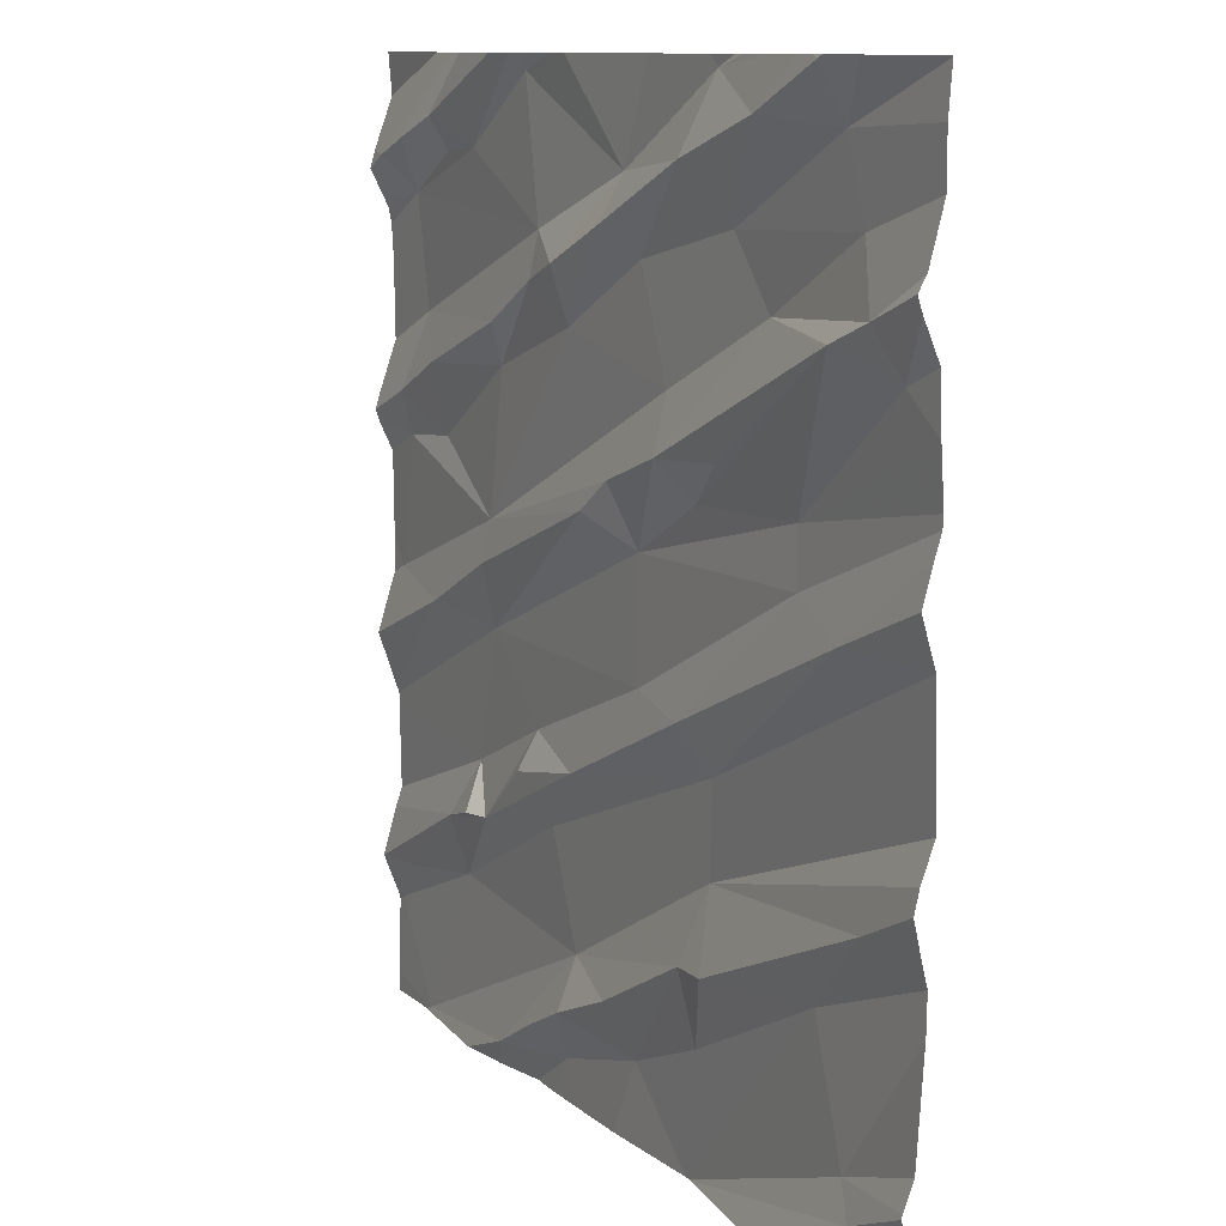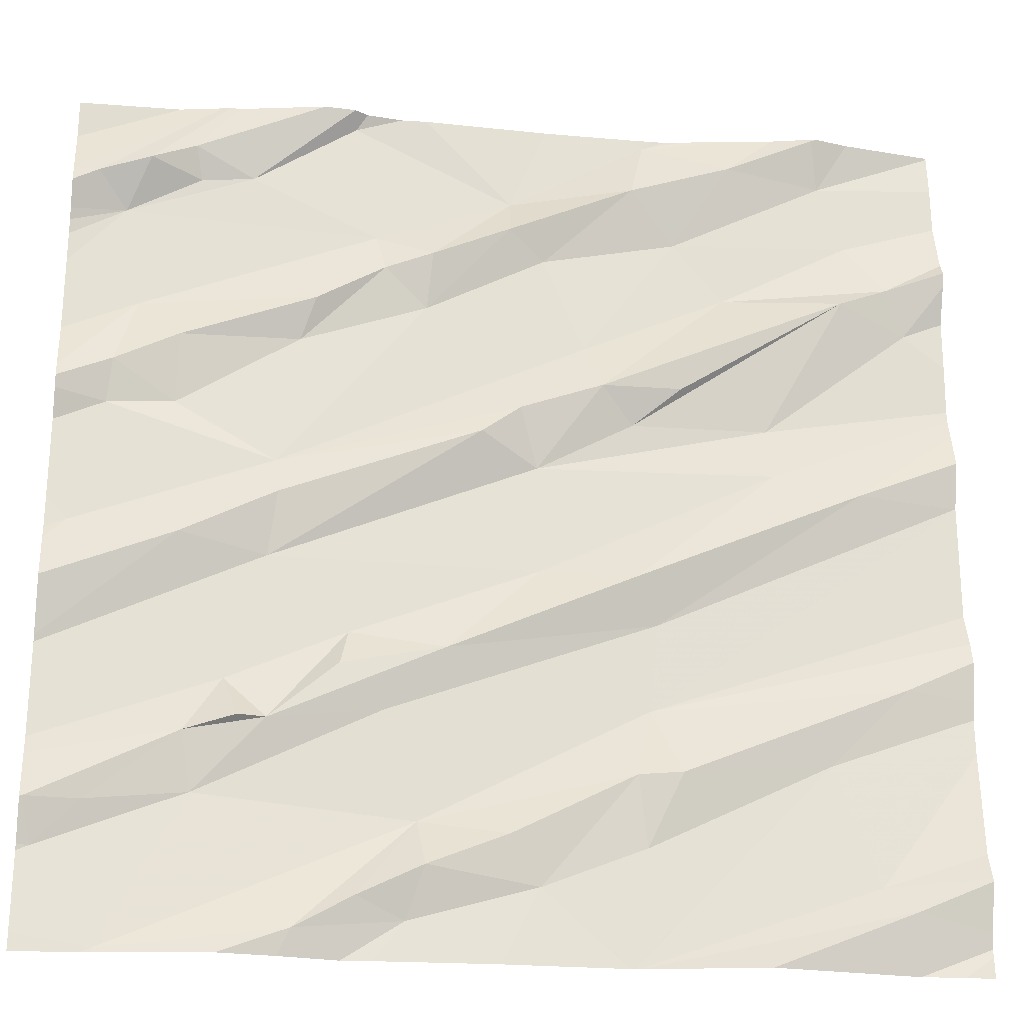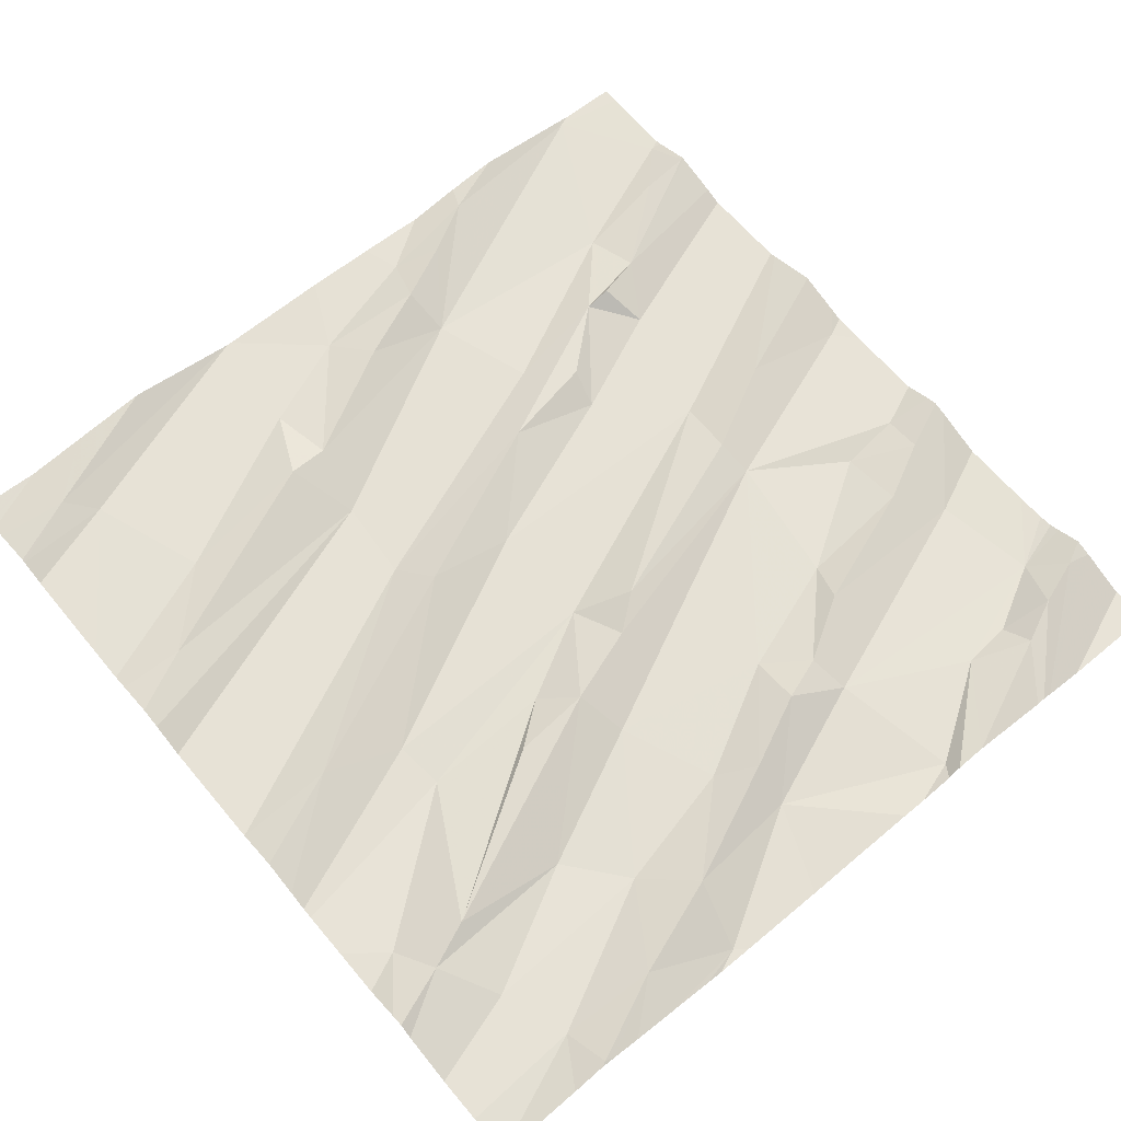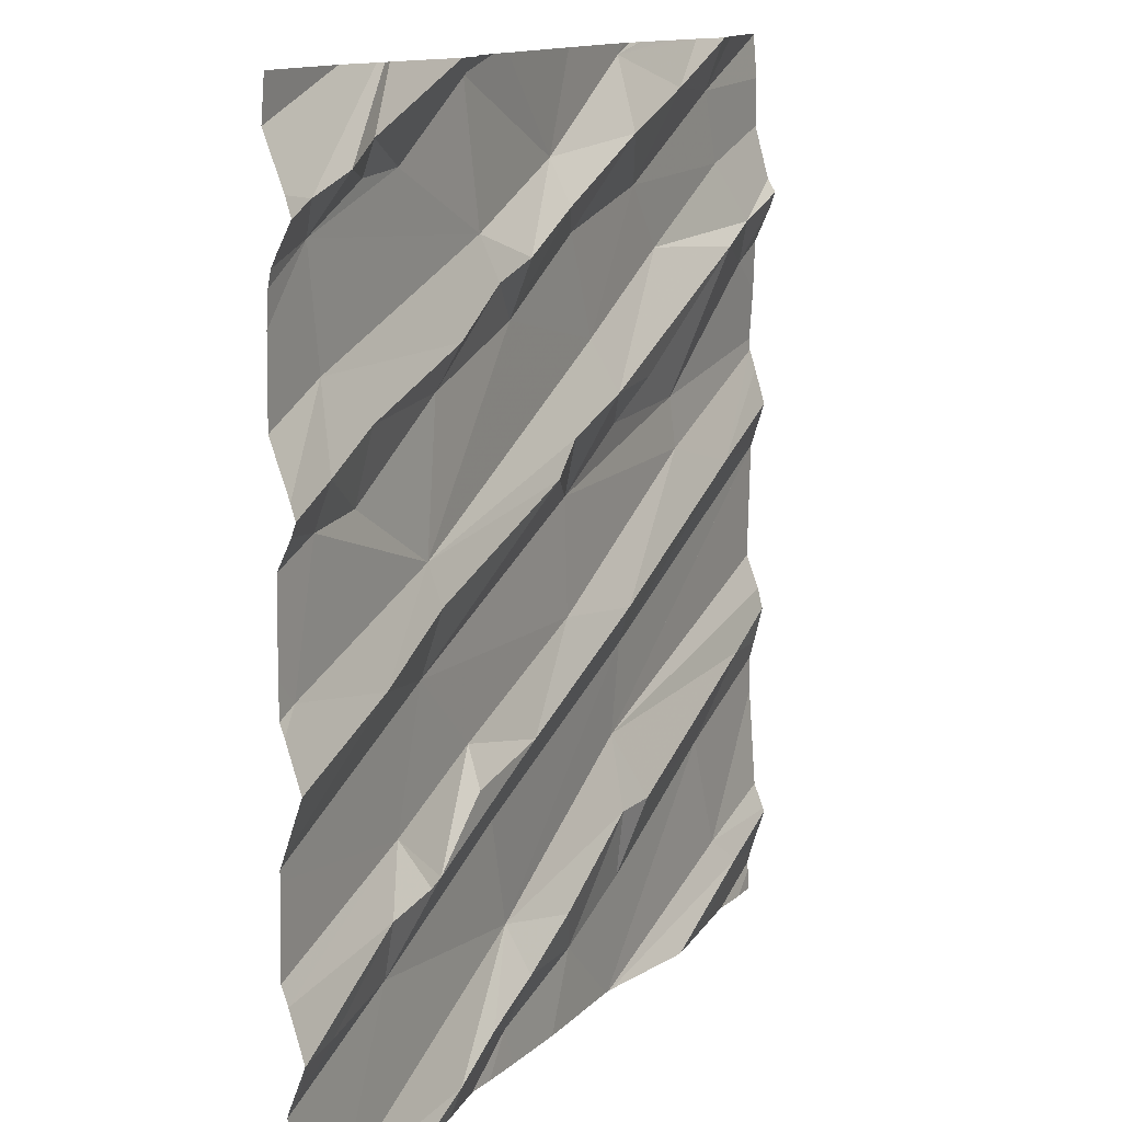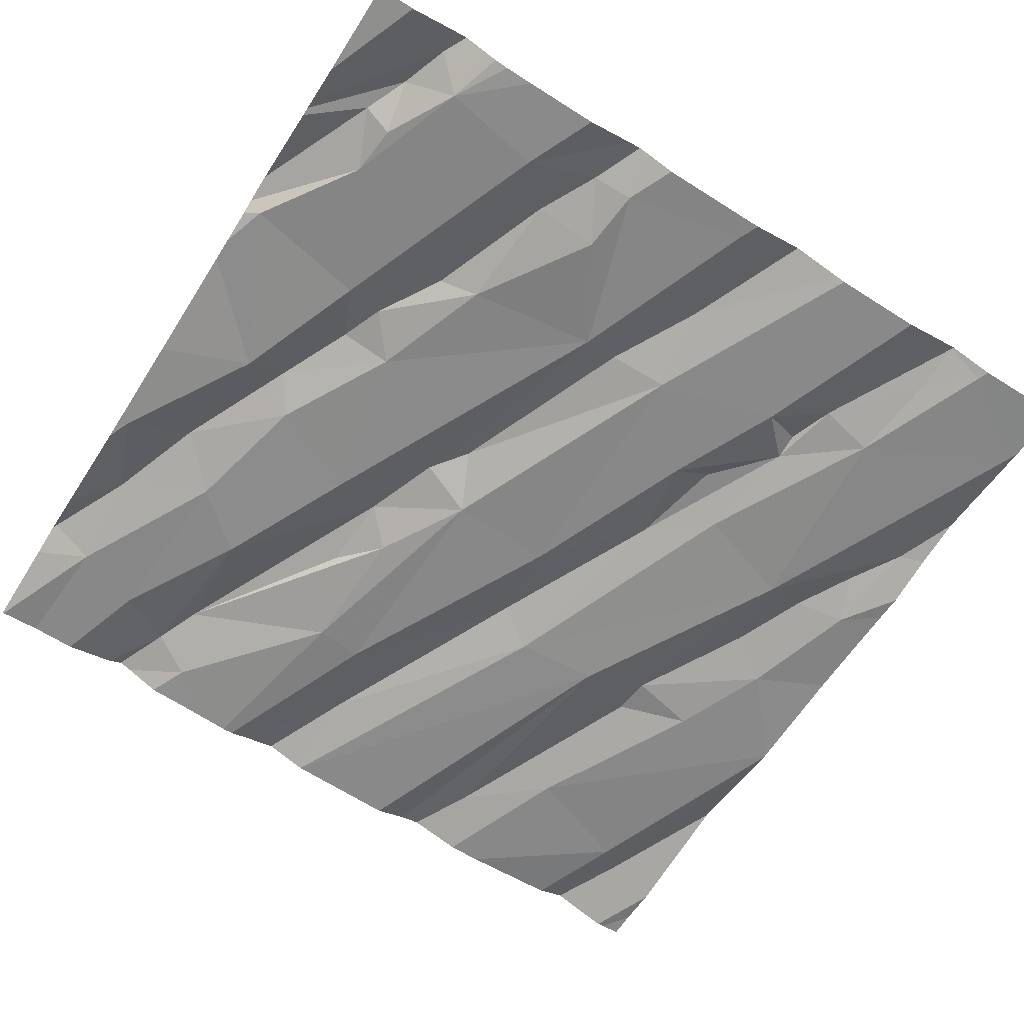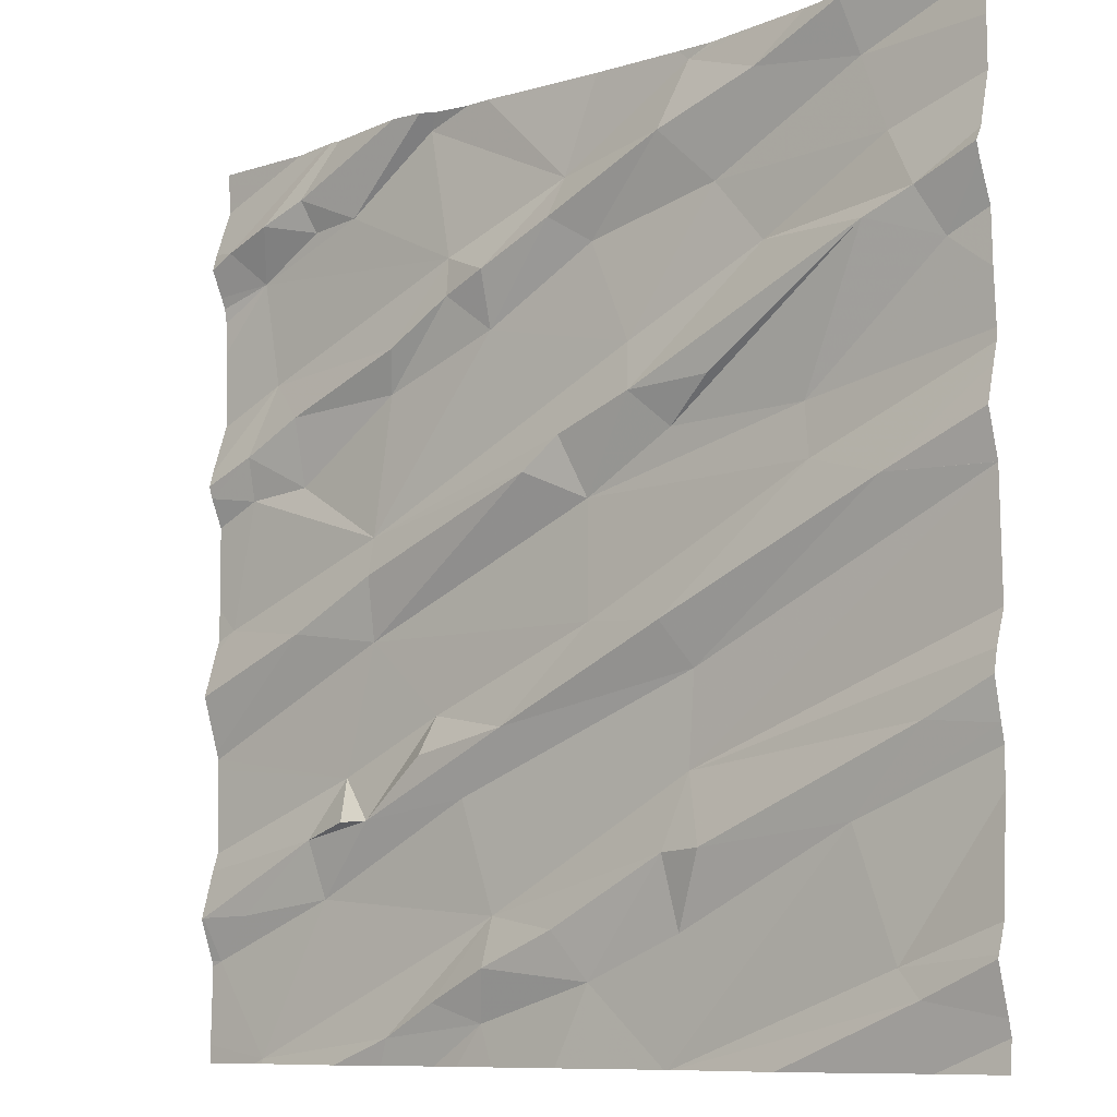
<metadata>
{"format":"obj","ext":"obj","renderer":"f3d","projection":"perspective","resolution":1024,"background":"white","views":[{"elev":10.7,"azim":59.4,"up":"+Y"},{"elev":-25.1,"azim":-8.7,"up":"+Y"},{"elev":65.9,"azim":140.0,"up":"+Z"},{"elev":12.7,"azim":-65.1,"up":"+Y"},{"elev":-64.7,"azim":-122.5,"up":"+Z"},{"elev":-9.5,"azim":37.8,"up":"+Y"}]}
</metadata>
<code>
v -30.69 277.7 504.2
v -30.2 279.4 504.2
v -30.9 277.6 504.2
v -31.41 277.5 504.2
v -30.46 277.5 504.2
v -30.52 279.4 504.2
v -30.31 279.4 504.2
v -30.71 277.8 504.2
v -30.97 277.7 504.2
v -30.16 277.6 504.2
v -30.22 277.6 504.2
v -30.31 277.9 504.2
v -31.15 277.7 504.2
v -30.28 279.4 504.2
v -30.62 277.9 504.2
v -31.14 277.5 504.2
v -31.23 277.5 504.2
v -30.98 277.5 504.2
v -30.47 279.4 504.2
v -30.01 278.2 504.2
v -31.91 277.8 504.2
v -31.89 277.7 504.1
v -31.17 277.5 504.2
v -31.13 277.6 504.2
v -30.65 279.4 504.2
v -30.61 279.4 504.2
v -31.39 277.5 504.2
v -31.27 277.6 504.2
v -30.69 279.4 504.2
v -31.76 277.5 504.1
v -31.59 277.8 504.1
v -31.61 277.9 504.2
v -31.8 277.8 504.2
v -30.01 278.1 504.2
v -30.01 277.7 504.2
v -30.01 278.5 504.2
v -31.22 278 504.2
v -30.01 277.5 504.2
v -31.29 277.5 504.2
v -30.01 278.5 504.2
v -31.53 277.5 504.2
v -31.76 277.5 504.1
v -30.77 278.7 504.2
v -30.91 278.5 504.2
v -30.15 278 504.2
v -30.68 278 504.2
v -30.66 278.2 504.2
v -30.71 278.3 504.2
v -30.23 278.5 504.2
v -30.4 278.5 504.2
v -30.9 278.3 504.2
v -30.6 278.7 504.2
v -30.7 278.6 504.2
v -31.78 277.5 504.1
v -30.41 278.6 504.2
v -30.95 278.6 504.2
v -30.25 278.9 504.2
v -31.1 278.1 504.2
v -30.72 277.5 504.2
v -31.45 277.9 504.2
v -31.54 278 504.1
v -31.29 278.1 504.2
v -31.67 278.6 504.1
v -31.41 278.8 504.2
v -31.45 278.5 504.2
v -31.64 278.3 504.2
v -31.87 278.4 504.1
v -31.81 278.6 504.1
v -30.81 278.8 504.2
v -31.31 278.1 504.2
v -30.01 278.5 504.2
v -30.01 278.5 504.2
v -30.01 277.6 504.2
v -30.01 277.7 504.2
v -31.03 278.6 504.2
v -31.46 278.3 504.1
v -30.01 277.9 504.2
v -30.01 278.5 504.2
v -31.8 278.7 504.2
v -31.51 277.9 504.2
v -31.45 278.4 504.2
v -31.67 278.8 504.2
v -30.72 277.5 504.2
v -30.71 277.5 504.2
v -30.16 277.5 504.2
v -30.66 279.3 504.2
v -30.48 279.3 504.2
v -30.7 279.2 504.2
v -30.5 279 504.2
v -30.6 279.1 504.2
v -30.22 279.1 504.2
v -30.14 279 504.2
v -30.1 278.9 504.2
v -30.27 279.3 504.2
v -30.73 277.5 504.2
v -30.29 277.5 504.2
v -30.89 279 504.2
v -30.29 279.4 504.2
v -30.72 277.5 504.2
v -30.96 279.2 504.2
v -30.97 279.1 504.2
v -31.86 279.2 504.2
v -31.8 279.1 504.1
v -30.37 279.4 504.2
v -31.76 278.9 504.1
v -31.26 279.1 504.2
v -31.64 279.2 504.1
v -31.53 279.2 504.2
v -31.38 278.9 504.2
v -31.31 279.3 504.2
v -31.15 278.9 504.2
v -31.66 279.2 504.2
v -30.01 277.6 504.2
v -31.75 279.2 504.2
v -31.24 279 504.2
v -31.14 279 504.2
v -30.01 277.5 504.2
v -30.01 277.5 504.2
v -31.92 277.8 504.2
v -31.92 277.7 504.1
v -31.92 277.8 504.2
v -31.92 277.5 504.1
v -30.88 279.4 504.2
v -31.92 277.7 504.1
v -30.58 279.4 504.2
v -31.92 278.3 504.1
v -31.92 278.3 504.1
v -31.92 278.6 504.2
v -31.92 278.7 504.2
v -31.92 278.1 504.1
v -31.92 278.1 504.1
v -31.92 278.2 504.2
v -31.92 278.1 504.1
v -31.92 277.9 504.1
v -31.92 278.4 504.1
v -31.92 278.6 504.1
v -31.92 277.9 504.1
v -31.92 279.1 504.1
v -31.92 279.1 504.2
v -31.92 279 504.1
v -31.92 278.8 504.1
v -31.92 279.2 504.2
v -31.92 278.7 504.2
v -31.92 279.3 504.1
v -31.92 279.1 504.1
v -31.92 279 504.1
v -30.01 278 504.2
v -30.01 278.2 504.2
v -30.01 278 504.2
v -30.01 278.8 504.2
v -30.01 278.7 504.2
v -30.01 278.7 504.2
v -30.01 278.6 504.2
v -30.01 278.6 504.2
v -30.01 279.4 504.2
v -30.01 279 504.2
v -30.01 279 504.2
v -30.01 279.2 504.2
v -30.01 279.3 504.2
v -30.01 278.9 504.2
v -30.01 279.1 504.2
v -31.92 277.5 504.1
v -30.07 277.5 504.2
v -30.13 277.5 504.2
v -31.15 279.4 504.2
v -31.21 279.4 504.2
v -31.7 279.4 504.1
v -31.6 279.4 504.2
v -31.38 279.4 504.2
v -31.31 279.4 504.2
v -31.57 279.4 504.2
v -31.59 279.4 504.2
v -31.28 279.4 504.2
v -30.64 279.4 504.2
v -31.62 279.4 504.2
v -31.92 279.4 504.1
v -30.09 279.4 504.2
v -30.01 279.4 504.2
v -30.56 279.4 504.2
f 83 3 95
f 9 3 8
f 85 10 96
f 10 11 99
f 12 1 83
f 167 144 142
f 15 1 12
f 172 114 171
f 99 12 59
f 9 8 13
f 35 10 73
f 1 8 3
f 171 112 169
f 22 21 119
f 18 23 16
f 9 13 24
f 13 28 24
f 166 110 165
f 28 27 23
f 9 24 3
f 27 13 30
f 41 30 42
f 23 27 4
f 24 28 23
f 23 3 24
f 153 49 36
f 21 33 32
f 31 30 13
f 33 22 31
f 32 33 31
f 170 108 110
f 122 22 124
f 13 37 31
f 13 27 28
f 152 50 49
f 30 31 22
f 165 100 123
f 21 22 33
f 48 47 49
f 48 50 51
f 46 47 13
f 44 43 56
f 46 8 15
f 169 112 108
f 49 47 40
f 47 46 40
f 46 45 34
f 168 102 114
f 53 43 44
f 164 118 85
f 50 48 49
f 147 12 149
f 55 57 53
f 1 15 8
f 51 50 44
f 55 53 44
f 48 51 58
f 50 55 44
f 45 46 15
f 8 46 13
f 150 55 151
f 12 11 77
f 47 48 58
f 151 50 152
f 71 46 148
f 26 86 125
f 12 45 15
f 152 49 154
f 49 40 36
f 60 37 58
f 61 60 62
f 65 64 63
f 67 66 65
f 68 67 65
f 65 63 68
f 62 70 58
f 37 60 31
f 37 47 58
f 75 44 56
f 75 56 65
f 163 118 164
f 128 79 129
f 76 62 51
f 76 81 66
f 62 76 61
f 61 76 130
f 13 47 37
f 80 60 61
f 32 80 61
f 32 31 60
f 81 65 66
f 75 65 81
f 76 75 81
f 58 51 62
f 58 70 60
f 75 76 44
f 56 69 65
f 44 76 51
f 151 55 50
f 63 82 79
f 121 32 134
f 60 70 62
f 79 68 63
f 66 67 126
f 135 68 136
f 125 86 179
f 130 66 133
f 150 93 55
f 134 61 137
f 60 80 32
f 87 86 88
f 90 89 91
f 57 92 89
f 177 155 178
f 69 90 97
f 91 94 90
f 87 98 7
f 90 87 88
f 69 43 89
f 94 98 87
f 57 55 93
f 90 88 97
f 92 93 156
f 86 87 104
f 57 52 53
f 53 52 43
f 98 94 2
f 100 86 29
f 101 97 88
f 101 88 100
f 87 90 94
f 92 91 89
f 69 56 43
f 69 89 90
f 88 86 100
f 43 52 57
f 94 91 158
f 57 93 92
f 38 118 163
f 25 86 174
f 54 30 122
f 158 92 161
f 39 23 4
f 57 89 43
f 138 102 139
f 103 105 106
f 107 103 108
f 105 109 106
f 106 108 103
f 110 108 106
f 111 64 65
f 107 108 112
f 69 111 65
f 111 69 97
f 82 105 79
f 105 103 140
f 149 12 77
f 102 103 114
f 42 30 54
f 110 100 165
f 167 142 175
f 115 64 111
f 64 109 82
f 82 63 64
f 105 82 109
f 64 115 109
f 169 108 170
f 110 106 100
f 116 106 115
f 100 116 101
f 116 111 101
f 111 116 115
f 115 106 109
f 111 97 101
f 100 106 116
f 112 114 107
f 168 114 172
f 129 105 143
f 114 112 171
f 103 107 114
f 170 110 173
f 148 46 20
f 147 45 12
f 41 27 30
f 119 21 121
f 120 22 119
f 123 100 29
f 20 46 34
f 121 21 32
f 34 45 147
f 122 30 22
f 54 122 162
f 29 86 25
f 4 27 41
f 124 22 120
f 126 67 127
f 36 40 78
f 17 23 39
f 127 67 135
f 128 68 79
f 78 40 72
f 71 40 46
f 129 79 105
f 19 86 104
f 130 76 66
f 131 61 130
f 16 23 17
f 72 40 71
f 132 66 126
f 133 66 132
f 73 10 113
f 134 32 61
f 35 11 10
f 135 67 68
f 18 3 23
f 136 68 128
f 137 61 131
f 138 103 102
f 5 10 84
f 77 11 74
f 139 102 142
f 74 11 35
f 140 103 146
f 141 105 140
f 6 86 19
f 142 102 168
f 143 105 141
f 113 10 117
f 59 12 83
f 118 117 85
f 145 103 138
f 104 87 7
f 146 103 145
f 14 98 2
f 154 49 153
f 84 10 99
f 99 11 12
f 155 94 159
f 156 93 160
f 157 92 156
f 96 10 5
f 85 117 10
f 7 98 14
f 158 91 92
f 159 94 158
f 95 3 18
f 160 93 150
f 2 94 177
f 161 92 157
f 83 1 3
f 173 110 166
f 174 86 26
f 175 142 168
f 176 144 167
f 177 94 155
f 179 86 6

</code>
